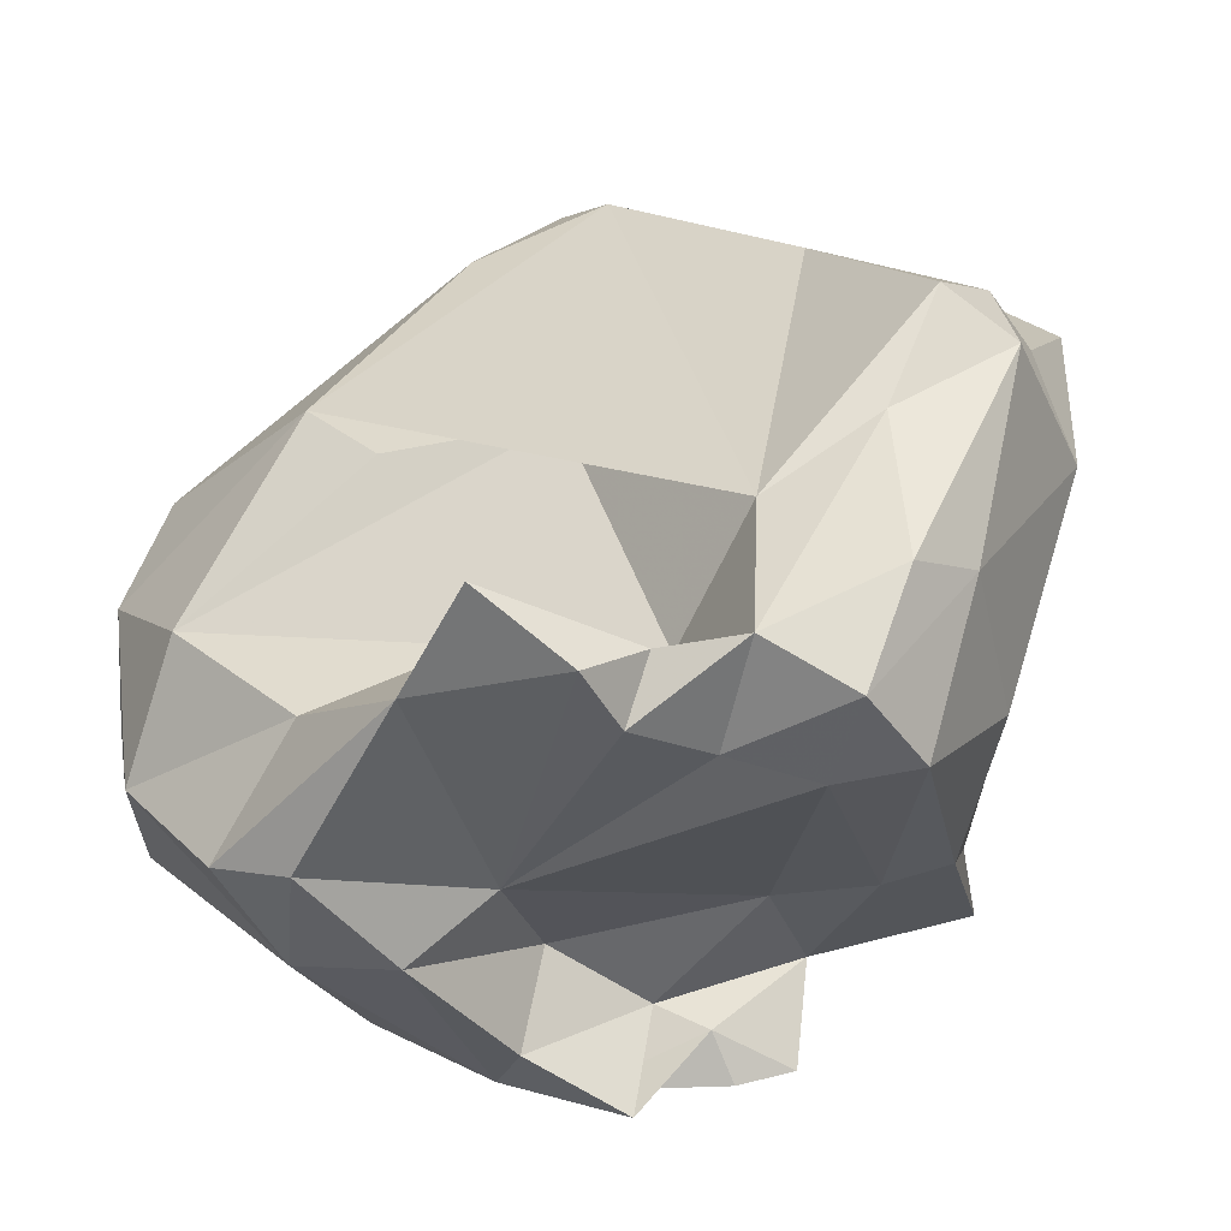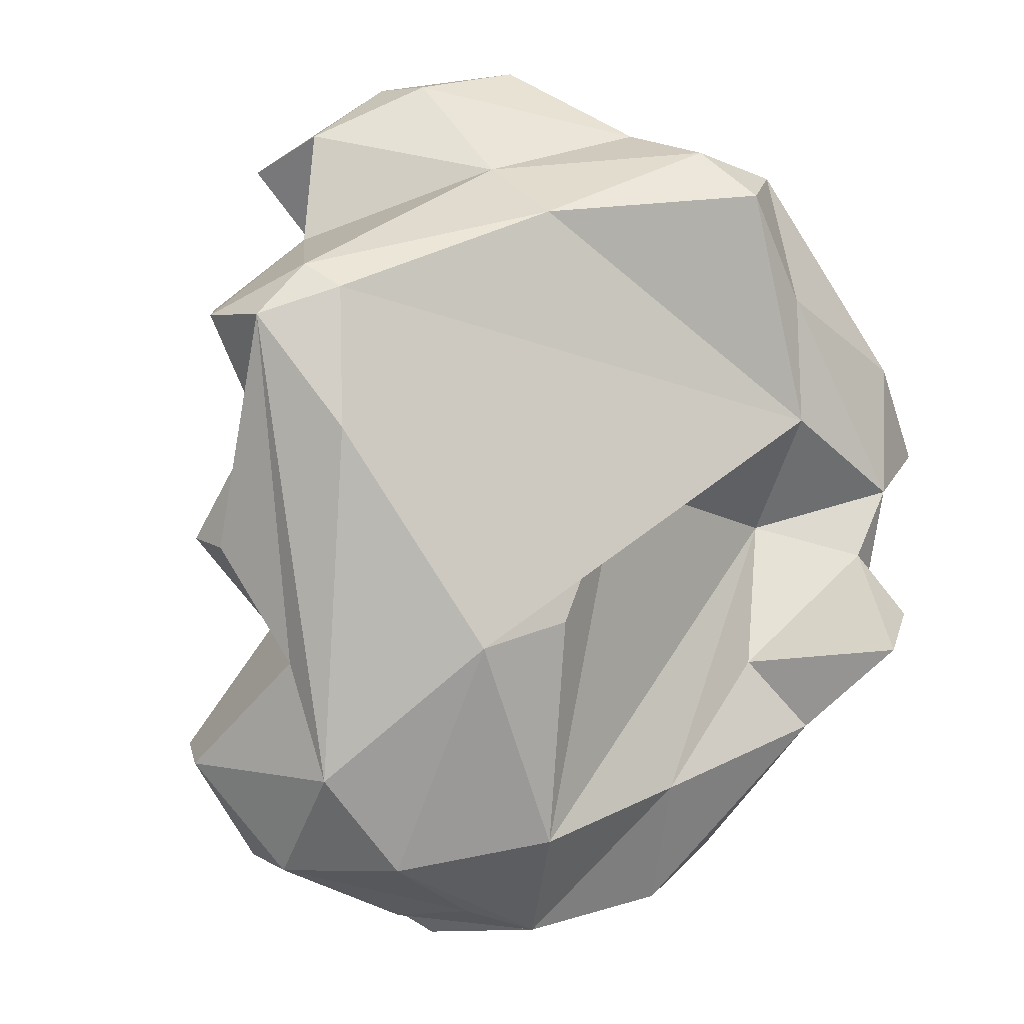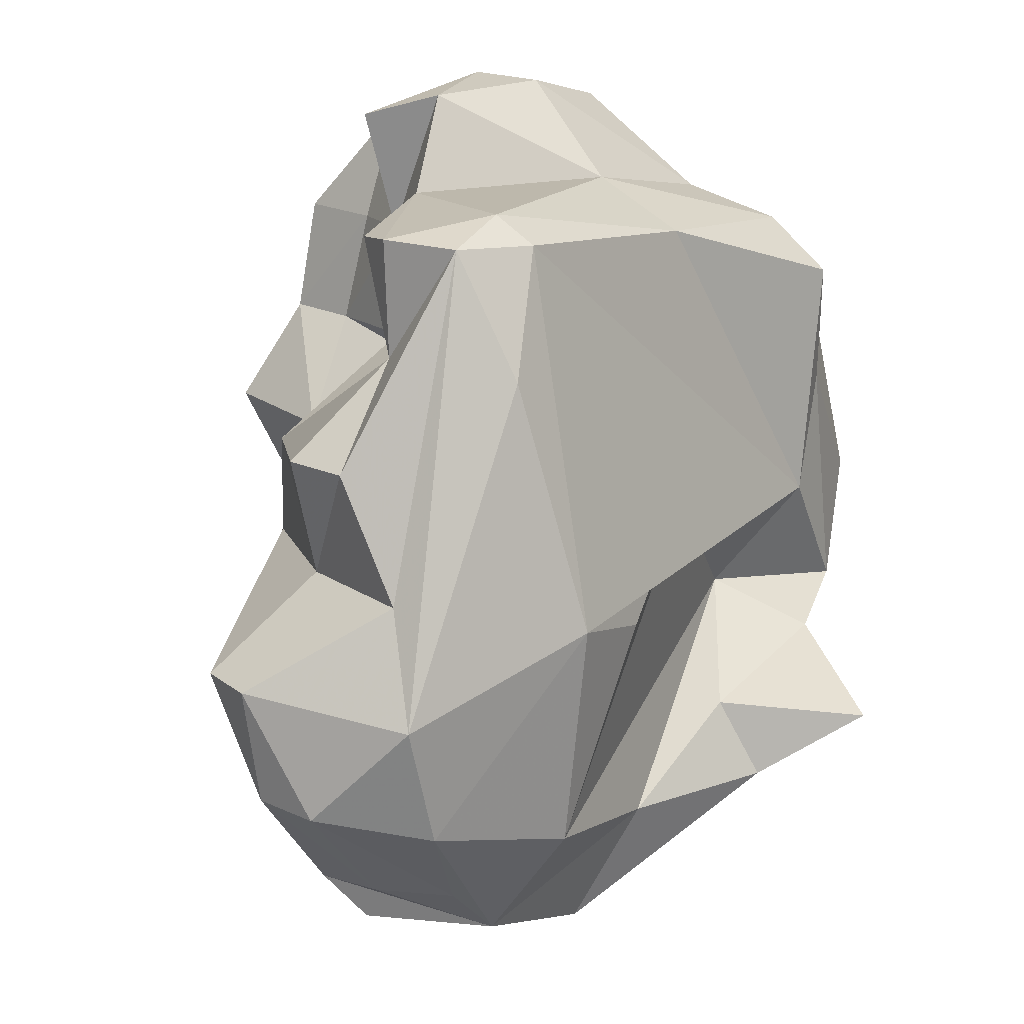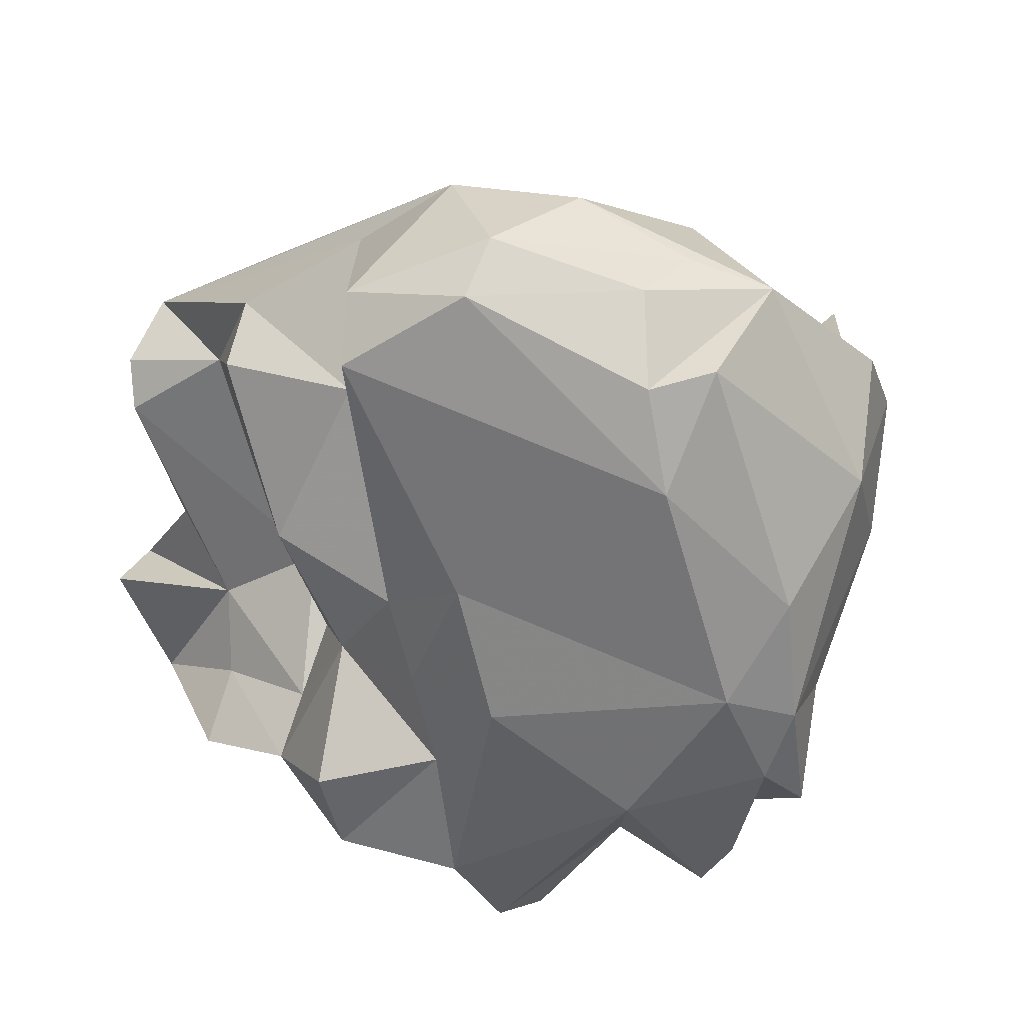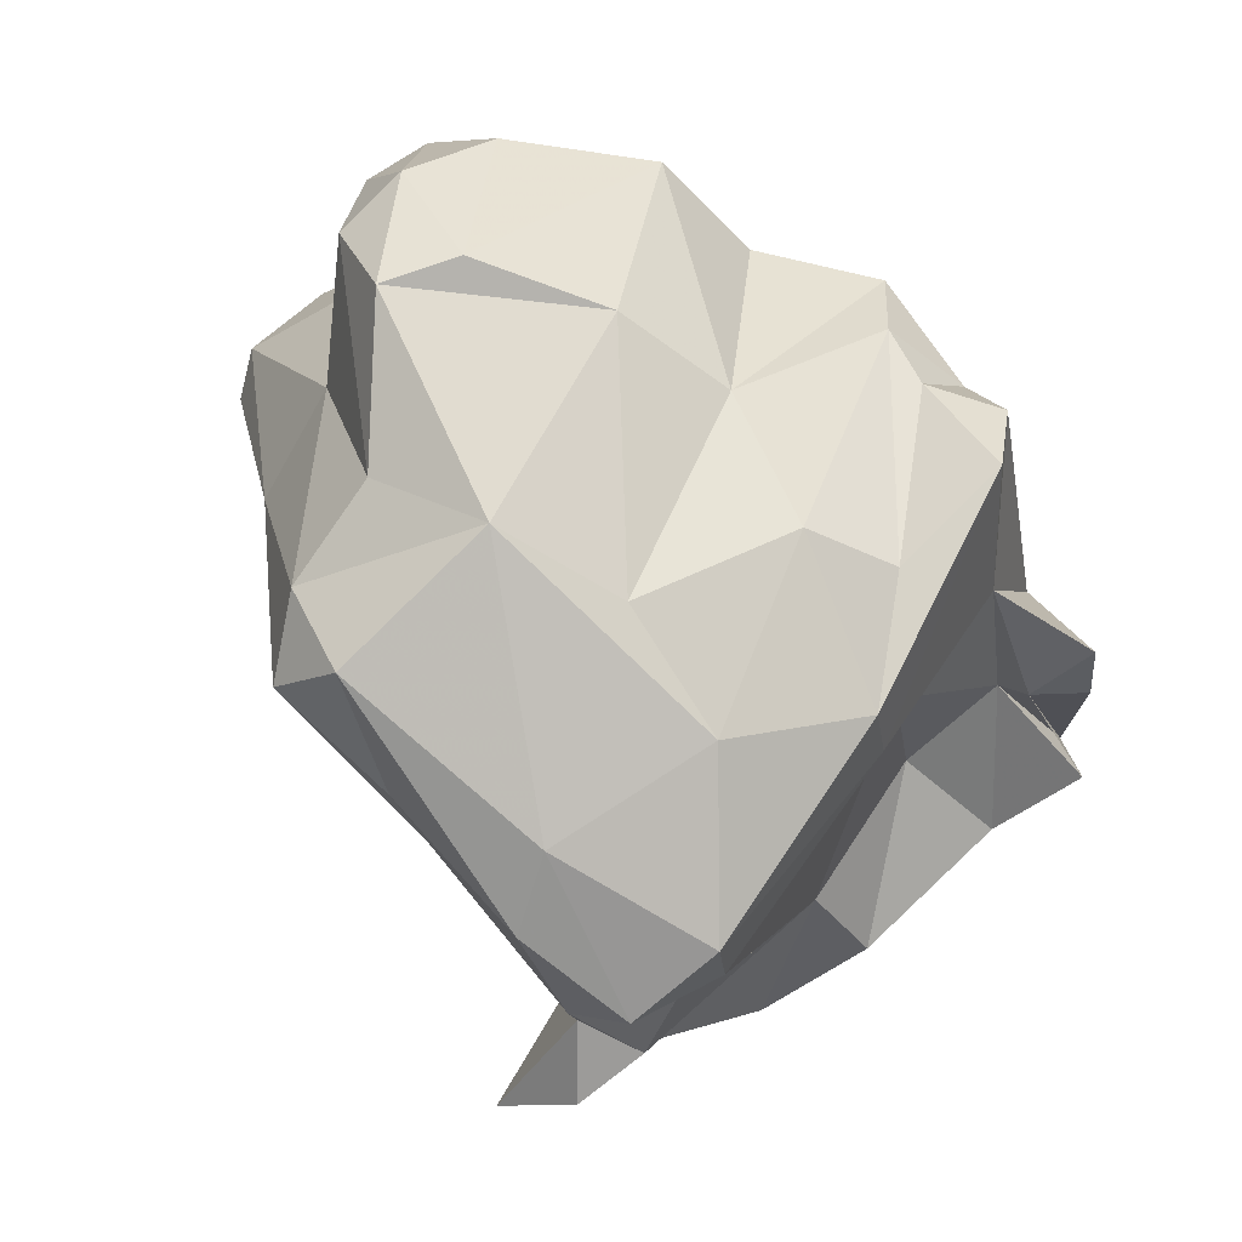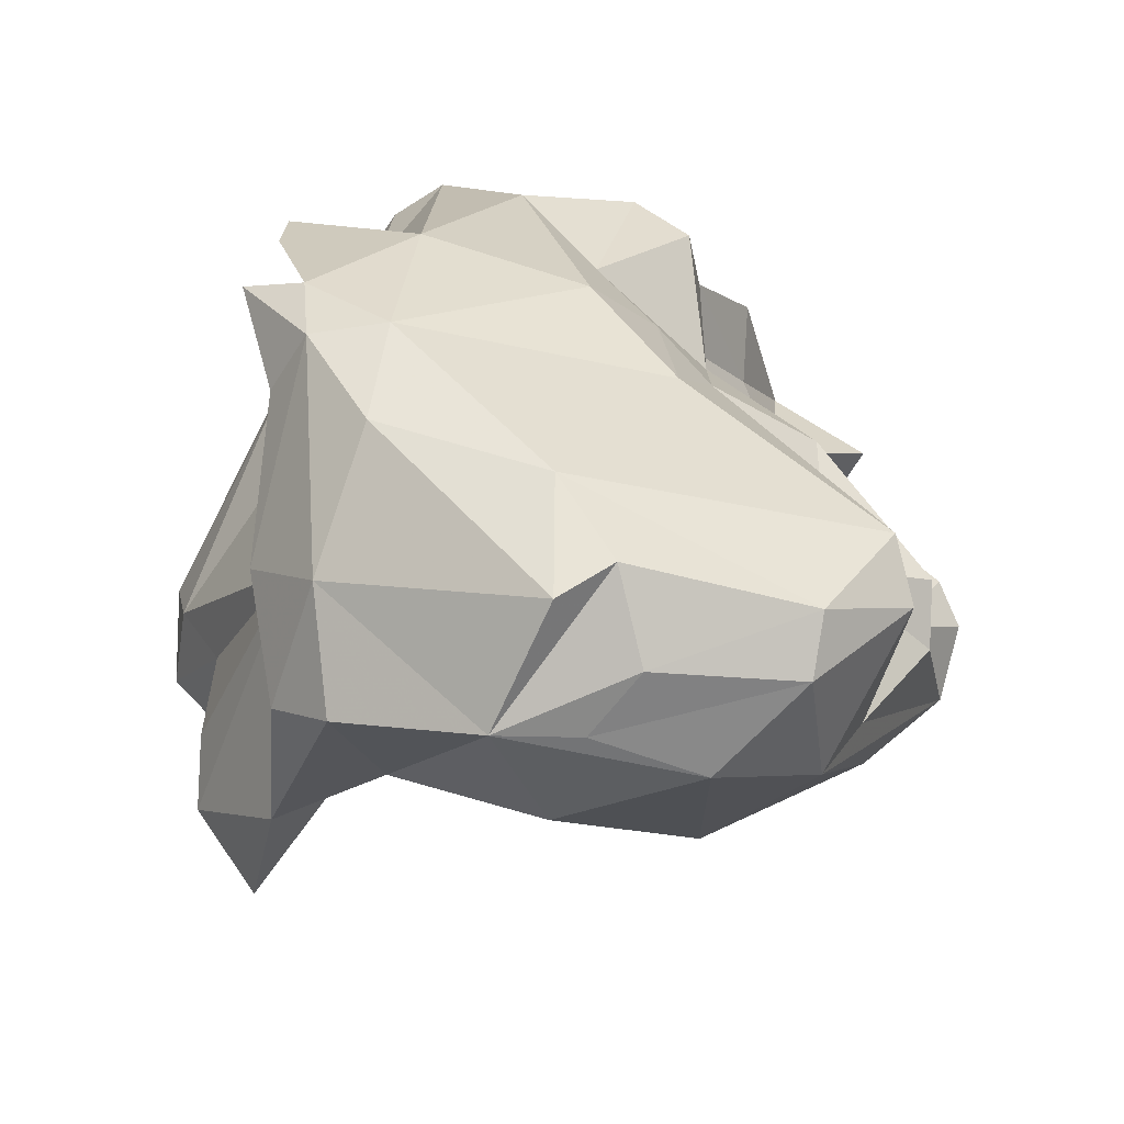
<metadata>
{"format":"obj","ext":"obj","renderer":"f3d","projection":"perspective","resolution":1024,"background":"white","views":[{"elev":33.8,"azim":-104.3,"up":"+Y"},{"elev":-24.6,"azim":150.8,"up":"+Z"},{"elev":-28.6,"azim":123.2,"up":"+Z"},{"elev":-42.9,"azim":154.9,"up":"+Y"},{"elev":55.4,"azim":-114.6,"up":"+Z"},{"elev":-62.8,"azim":1.0,"up":"+Z"}]}
</metadata>
<code>
v 146.2 308.1 73.1
v 146.7 305.3 72.48
v 147.7 307 67.82
v 151 300.2 65.5
v 147.5 309 66.72
v 149.4 310.6 64.55
v 146.2 305.7 74.79
v 148.8 308.4 68.75
v 148 305.6 70.2
v 150.3 307 62.99
v 150.9 301.7 60.31
v 149.9 292.8 68.66
v 148 309 70.99
v 149.8 304.2 78.15
v 149.5 299.6 74.99
v 150.6 292.6 71.64
v 151.9 293 65.44
v 150.2 298.8 62.82
v 152.5 301.1 58.5
v 151.5 293.9 71.21
v 152.2 306.7 64.92
v 151.7 292.4 67.66
v 148.5 310 74.93
v 153.1 294.5 74.33
v 153.8 304.3 61.09
v 149.5 300 76.93
v 150.7 292.6 73.4
v 149.4 308.9 76.92
v 152.8 294 69.95
v 151.9 297.8 72.83
v 150.8 294.8 65.87
v 153 311.4 75.72
v 152.3 298 78.32
v 153.1 296.4 67.1
v 154.8 292 70.54
v 156.8 300.6 56.91
v 153.5 294.6 79.27
v 152.2 297.8 60.26
v 154.4 312 79.61
v 153.6 300 79.51
v 153.1 305 80.03
v 158.3 304.3 58.62
v 158.5 309 68.96
v 155.7 313.2 77.9
v 155.1 293.6 79.09
v 151.4 306.3 70
v 157.1 294.9 78.56
v 159.6 293.4 69.78
v 153.7 294.2 62.46
v 155.3 307.5 81.85
v 154.2 292.6 65.38
v 158.6 297 57.47
v 152.1 310 72.2
v 158.6 294.9 60.5
v 162.6 302.4 57.56
v 159.8 307.9 64.39
v 157.6 293.2 76.96
v 160.2 296.5 58.43
v 159.3 300.9 57.13
v 160.8 299 57.25
v 157 312 79.74
v 158.8 295 78.87
v 159.9 294.3 73.39
v 162.1 295.1 66.88
v 157.7 300 80.21
v 158 309.5 81.45
v 161.1 293.8 77.83
v 162.9 308.9 79.02
v 161.6 295.3 71.25
v 159.6 302.3 82.31
v 161.5 305.5 83.93
v 161.6 307.7 83.82
v 163 298.6 77.28
v 163.2 296.8 78.32
v 162.7 294.2 75.82
v 165.2 299.8 57.9
v 163.2 297.6 73.27
v 165.5 298.1 58.8
v 163.1 296.5 69.59
v 164.9 298.6 80.83
v 164.7 300.7 79.59
v 165.6 302.6 77.87
v 165.7 303.6 59.58
v 162.8 300.4 75.71
v 166.3 300.4 65.54
v 162.1 311.1 76.5
v 167.7 297.7 62.25
v 166.3 298.9 70.73
v 162.5 307.8 63
v 164.8 307.5 82.35
v 163.8 302.2 74.62
v 168.1 299.3 61.02
v 167.1 304 62.96
v 165.3 305.6 83.19
v 167.9 308.8 68.62
v 169 305 70.24
v 167.8 305.7 80.54
v 169.4 303.6 66.43
v 166 302.7 82.44
v 168.8 303.6 80
v 168.5 309.8 72.71
v 169.5 301.8 67.41
v 169.4 309.1 73.61
v 167.6 304.8 77.16
v 170.6 305.2 73.6
v 170.6 308.5 71.85
v 171.2 306.3 72.7
g foo
f 17 22 12
f 22 17 51
f 17 12 31
f 51 17 49
f 18 17 31
f 38 49 17
f 51 49 54
f 52 54 49
f 58 54 52
f 52 49 38
f 38 17 18
f 18 11 38
f 19 38 11
f 36 52 38
f 60 58 36
f 58 52 36
f 36 38 19
f 59 60 36
f 27 16 35
f 20 16 27
f 22 35 16
f 22 20 12
f 16 20 22
f 20 29 22
f 12 22 29
f 20 22 12
f 51 35 22
f 48 35 51
f 31 12 29
f 29 34 31
f 64 48 51
f 34 18 31
f 64 51 54
f 4 18 34
f 78 54 58
f 76 78 60
f 78 58 60
f 18 4 11
f 76 60 59
f 55 76 59
f 19 11 10
f 25 19 10
f 36 19 25
f 42 36 25
f 55 36 42
f 59 36 55
f 27 35 24
f 20 27 24
f 29 20 24
f 24 30 29
f 29 30 34
f 87 64 54
f 78 87 54
f 34 30 4
f 92 87 78
f 76 92 78
f 9 3 4
f 92 76 83
f 83 76 55
f 4 10 11
f 3 5 4
f 10 4 5
f 89 55 42
f 83 55 89
f 21 25 10
f 6 21 10
f 5 6 10
f 45 37 24
f 35 45 24
f 57 45 35
f 48 57 35
f 48 63 57
f 26 15 37
f 24 37 15
f 63 48 69
f 30 24 15
f 64 69 48
f 64 79 69
f 7 15 26
f 87 79 64
f 79 87 85
f 30 15 2
f 4 30 2
f 87 92 85
f 15 7 2
f 2 7 1
f 4 2 9
f 85 92 93
f 93 92 83
f 9 2 1
f 13 9 1
f 3 9 13
f 8 5 3
f 8 3 13
f 8 13 46
f 21 8 46
f 25 21 46
f 25 46 42
f 46 43 42
f 43 56 42
f 56 89 42
f 8 6 5
f 21 6 8
f 37 45 47
f 47 45 57
f 62 47 57
f 57 67 62
f 33 37 47
f 63 67 57
f 75 67 63
f 33 26 37
f 62 33 47
f 40 33 62
f 63 69 77
f 63 77 75
f 26 33 40
f 69 79 77
f 79 88 77
f 14 7 26
f 40 14 26
f 88 79 85
f 88 85 102
f 98 102 85
f 28 1 7
f 98 85 93
f 28 23 1
f 98 93 106
f 93 83 106
f 83 95 106
f 1 23 13
f 23 32 13
f 32 53 13
f 46 13 53
f 83 89 95
f 43 46 53
f 65 62 67
f 74 67 75
f 65 67 74
f 77 74 75
f 40 62 65
f 74 77 73
f 41 40 65
f 73 77 84
f 84 77 88
f 41 14 40
f 91 84 88
f 91 88 96
f 96 88 102
f 28 7 14
f 98 96 102
f 106 96 98
f 39 32 23
f 53 89 43
f 89 56 43
f 65 74 80
f 65 80 70
f 73 81 74
f 81 80 74
f 70 41 65
f 81 73 82
f 41 70 50
f 84 91 73
f 73 91 82
f 41 50 14
f 105 82 91
f 91 96 105
f 50 28 14
f 107 105 96
f 50 39 28
f 96 106 107
f 23 28 39
f 106 95 101
f 32 39 44
f 101 95 89
f 32 44 53
f 44 86 53
f 101 53 86
f 101 89 53
f 71 70 80
f 99 71 80
f 80 81 99
f 50 70 72
f 72 70 71
f 99 81 82
f 100 99 82
f 66 50 72
f 100 82 97
f 82 104 97
f 104 82 105
f 68 97 104
f 61 50 66
f 107 104 105
f 39 50 61
f 61 66 68
f 103 68 104
f 106 103 107
f 103 104 107
f 86 61 68
f 86 68 103
f 44 39 61
f 101 86 103
f 106 101 103
f 44 61 86
f 94 71 99
f 72 71 94
f 99 100 94
f 90 72 94
f 90 66 72
f 97 90 94
f 97 94 100
f 90 68 66
f 90 97 68
g

</code>
